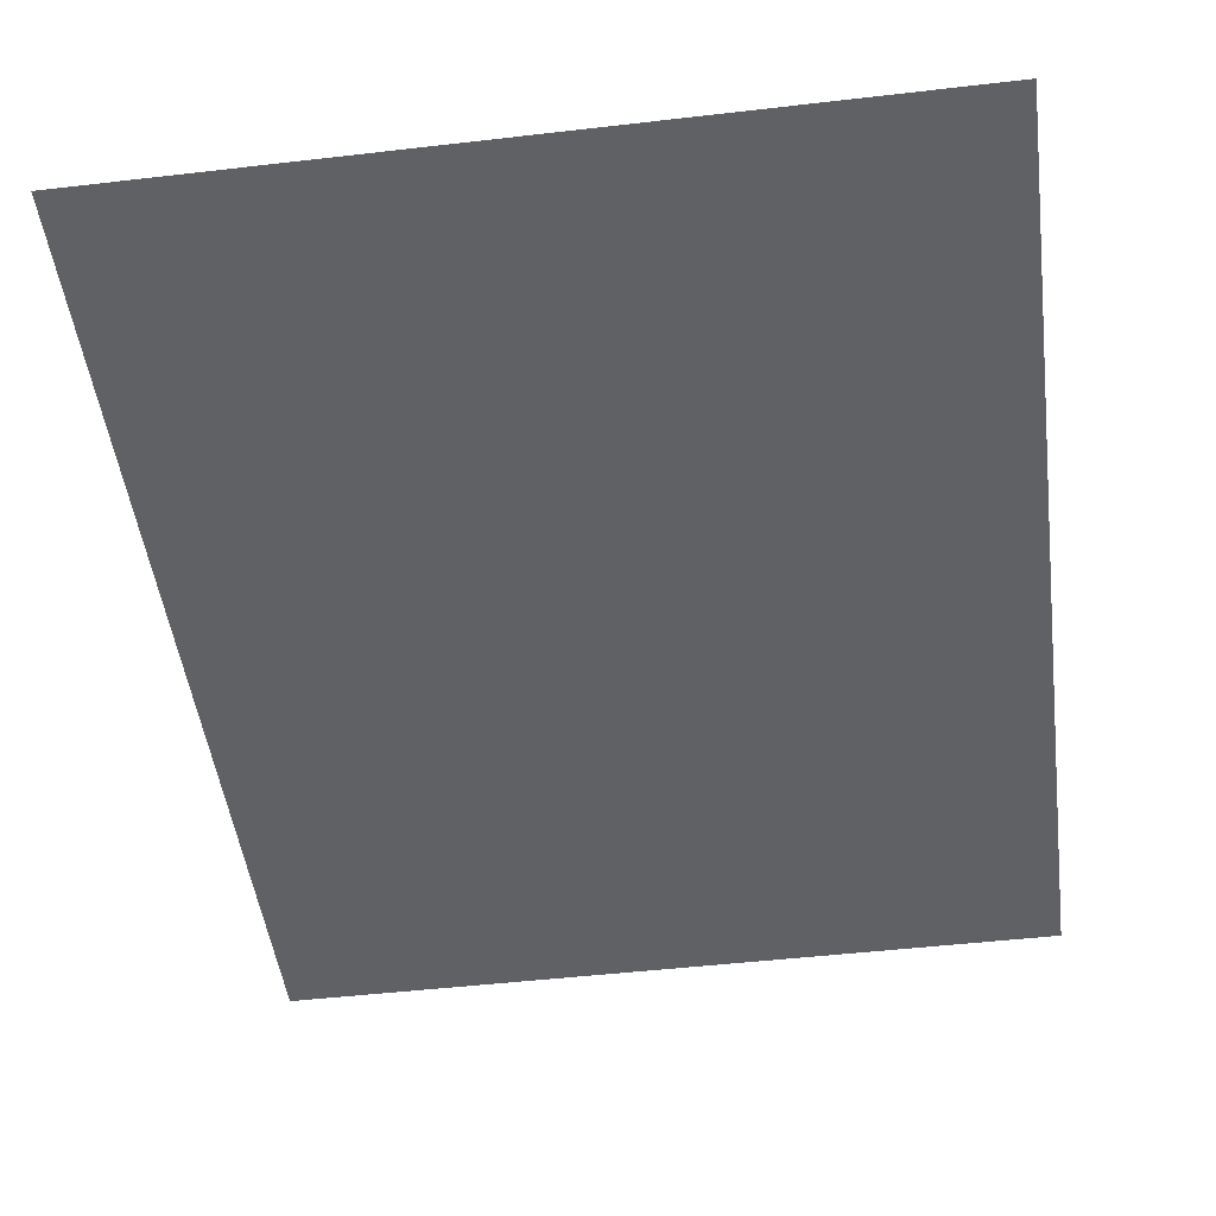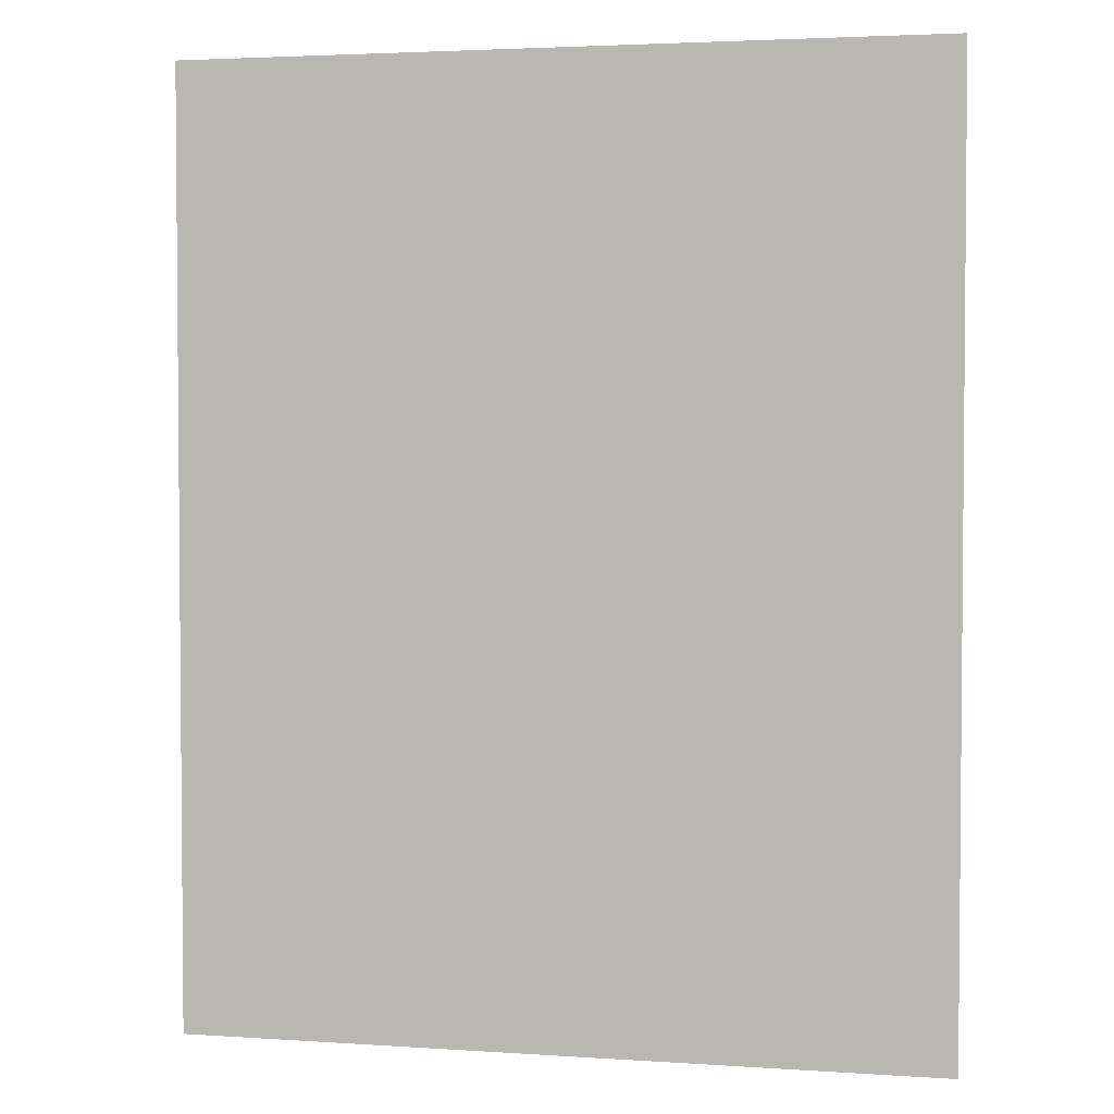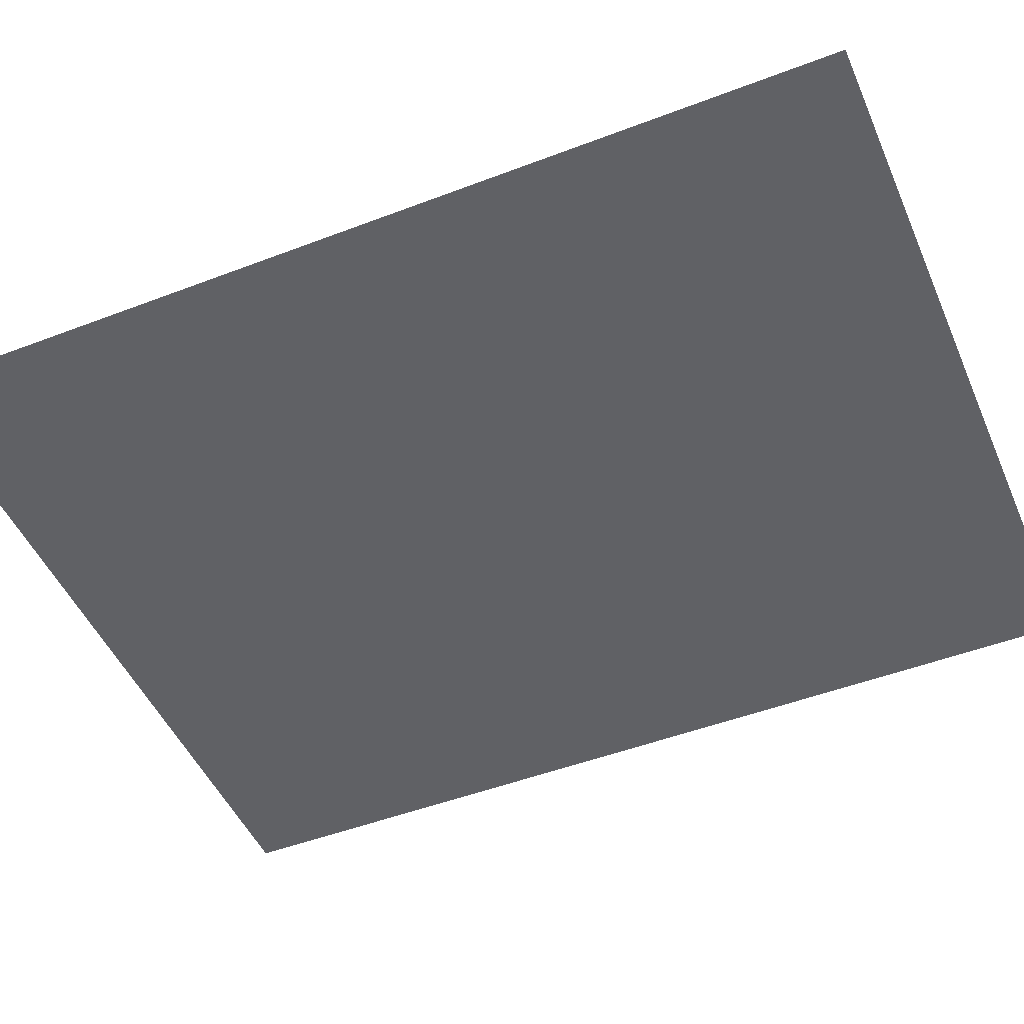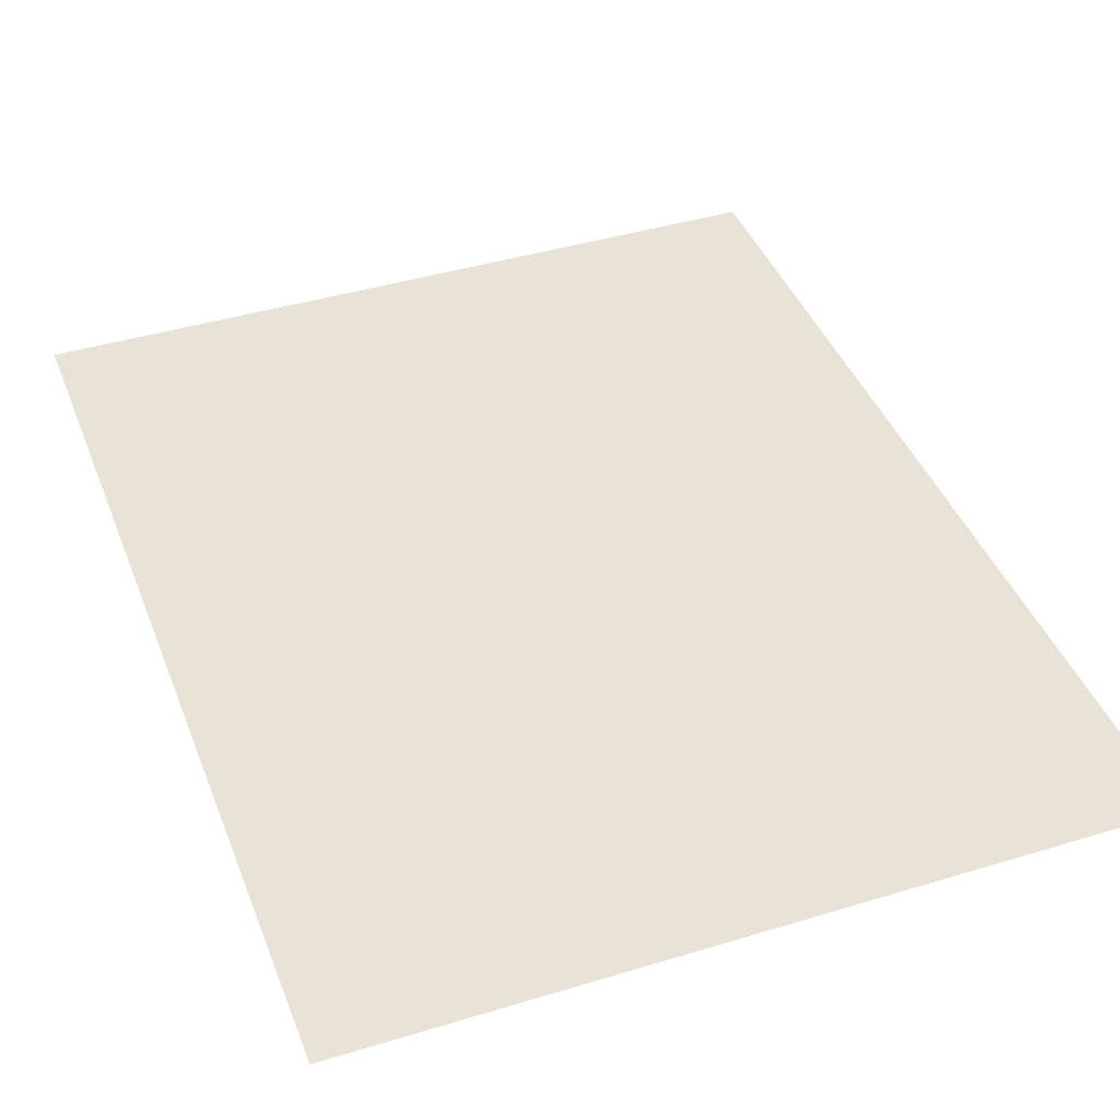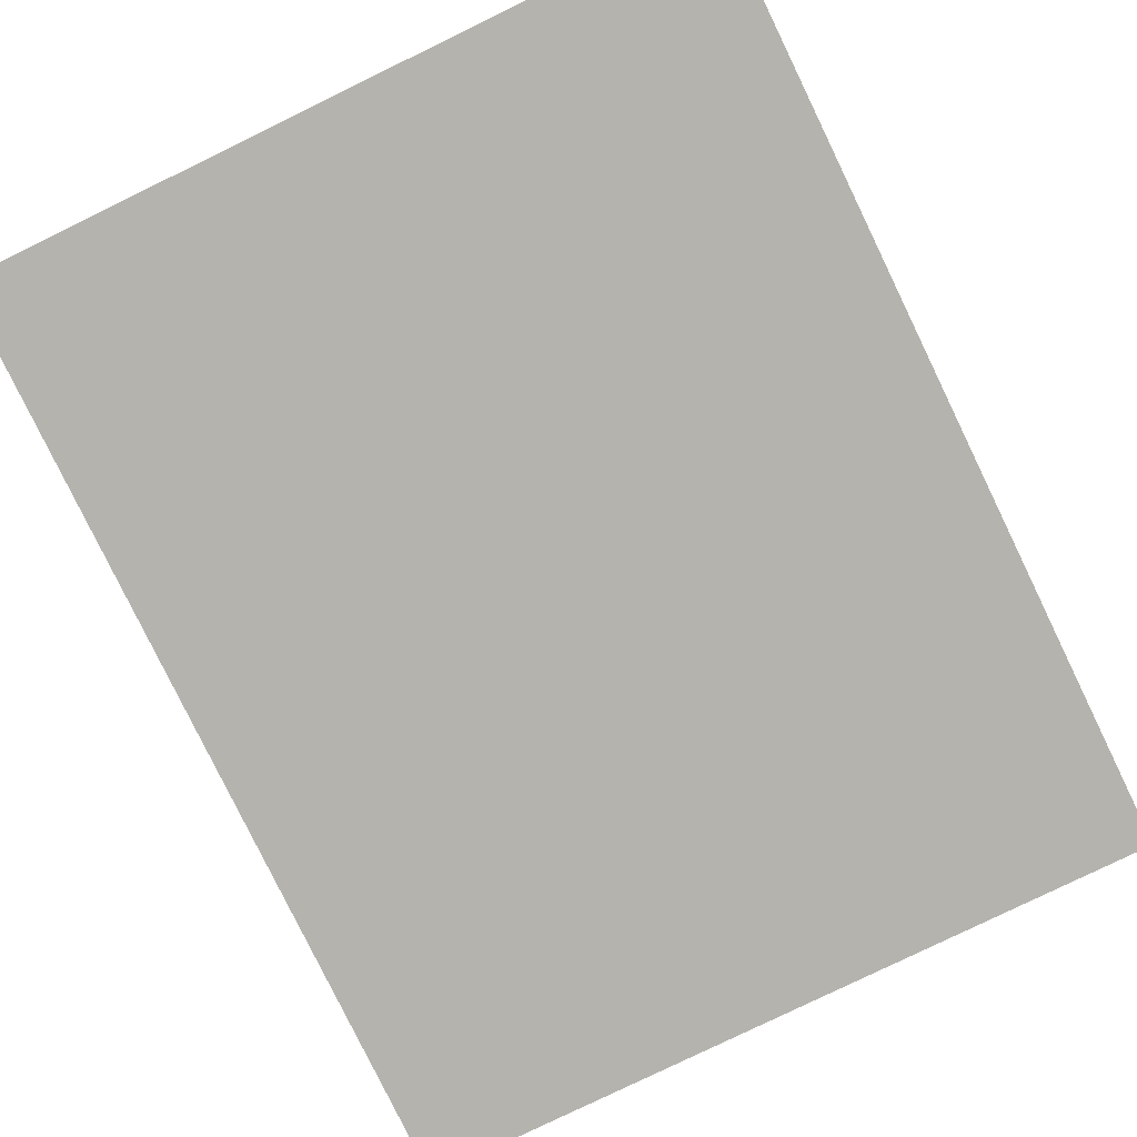
<metadata>
{"format":"obj","ext":"obj","renderer":"f3d","projection":"perspective","resolution":1024,"background":"white","views":[{"elev":-48.2,"azim":7.4,"up":"+Y"},{"elev":3.1,"azim":13.0,"up":"+Z"},{"elev":-48.6,"azim":-66.9,"up":"+Y"},{"elev":41.8,"azim":159.8,"up":"+Y"},{"elev":-80.0,"azim":-154.1,"up":"+Y"}]}
</metadata>
<code>
v -0.3976 0.02242 0.5
v 0.3976 0.02242 0.5
v -0.3976 0.02242 -0.5
v 0.3976 0.02242 -0.5
f 1 2 4 3

</code>
